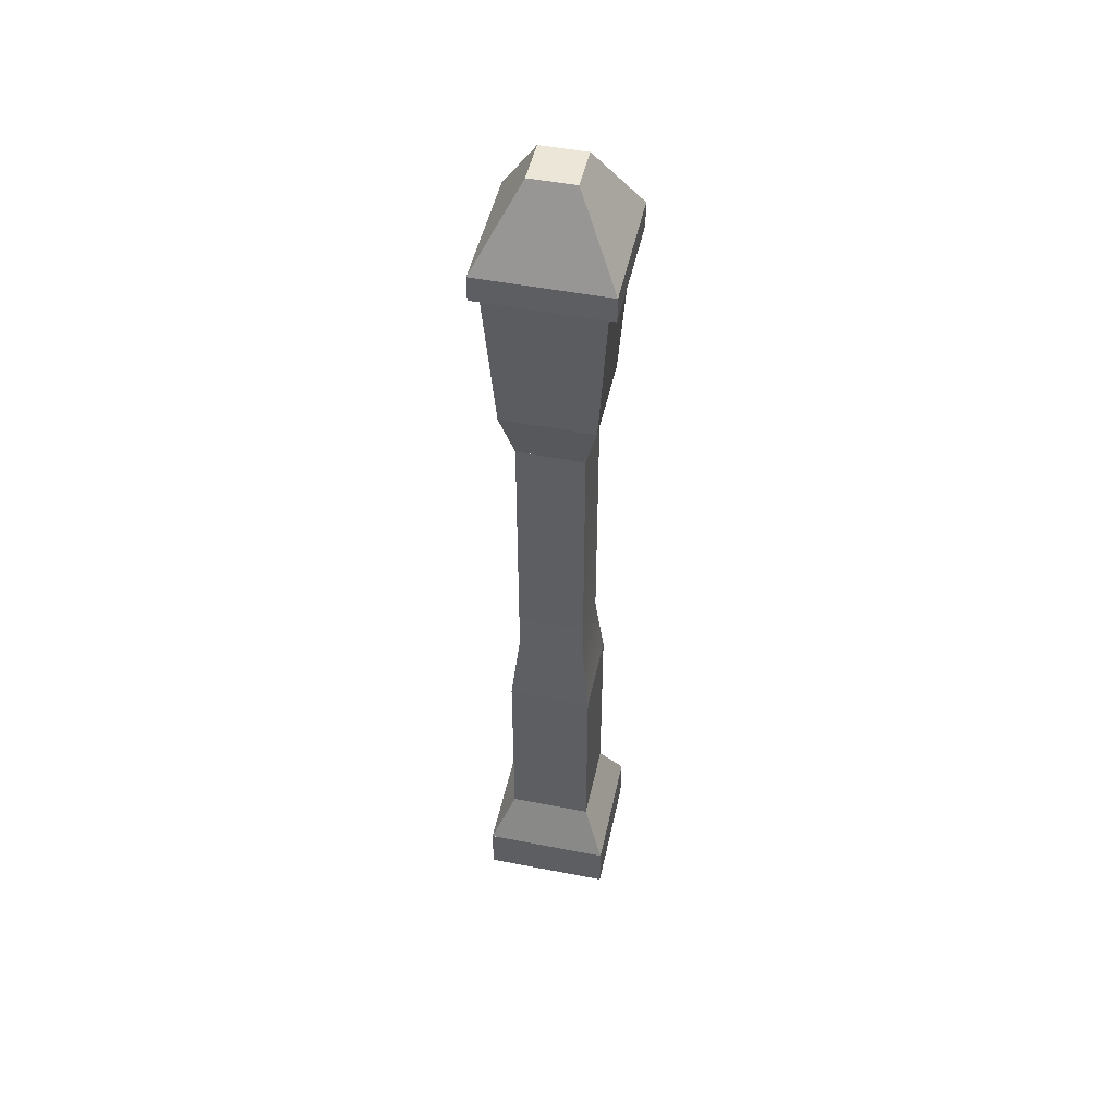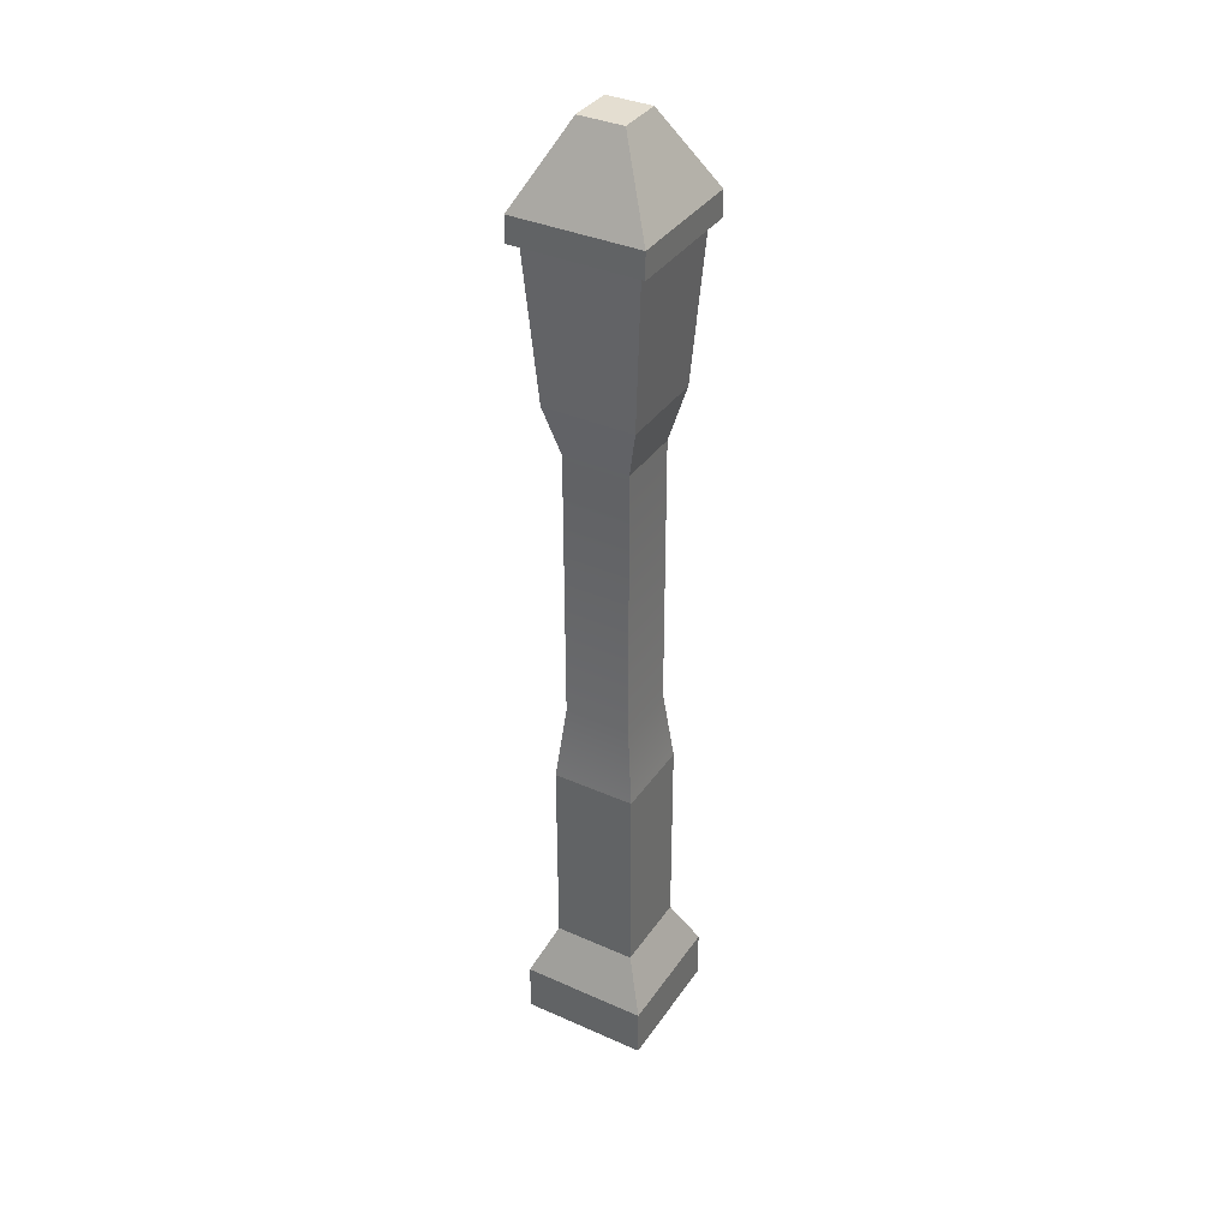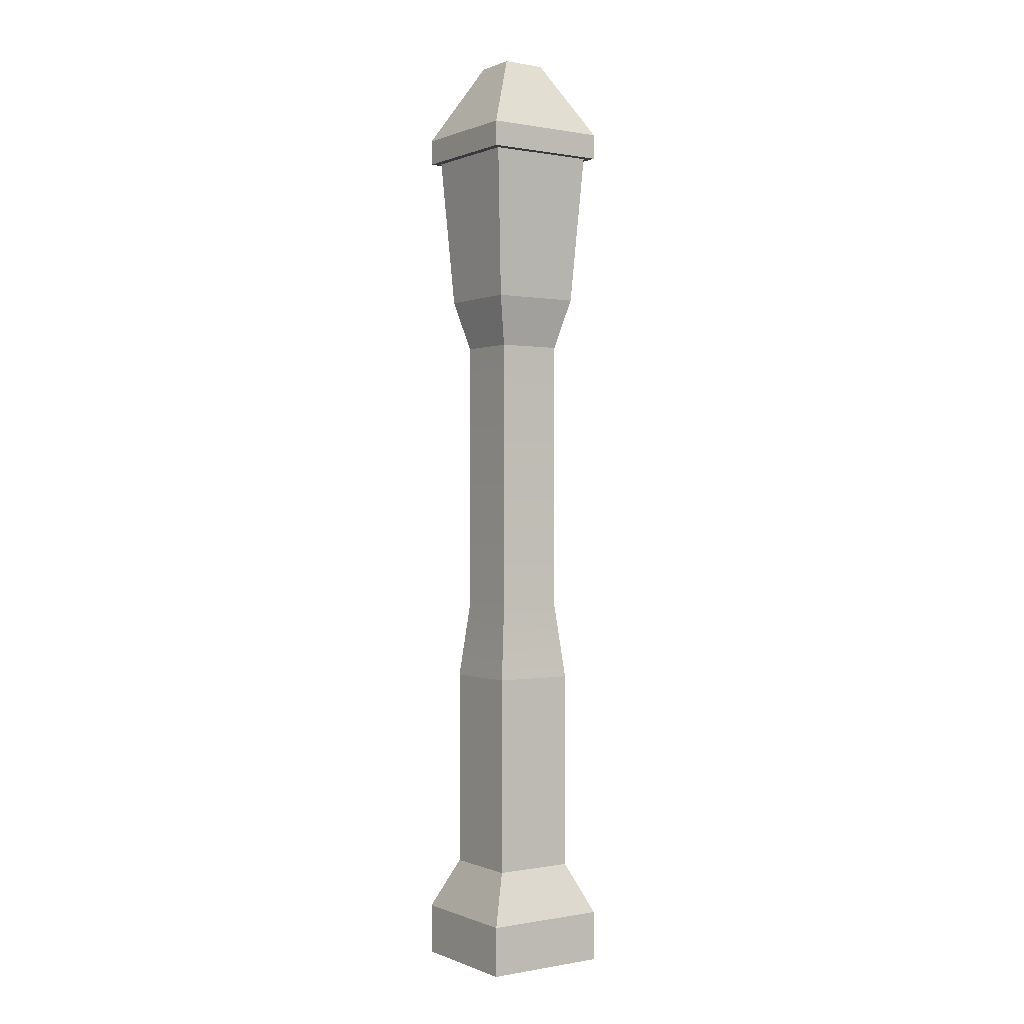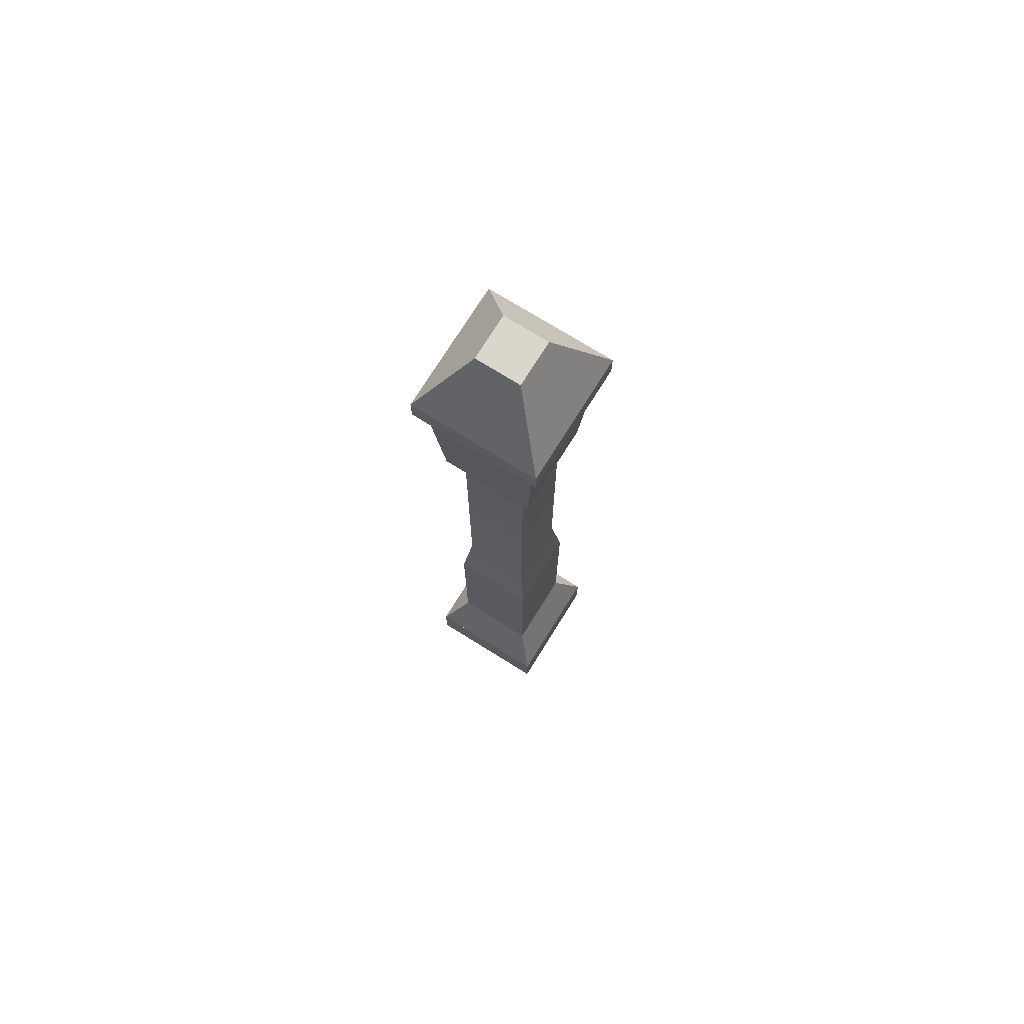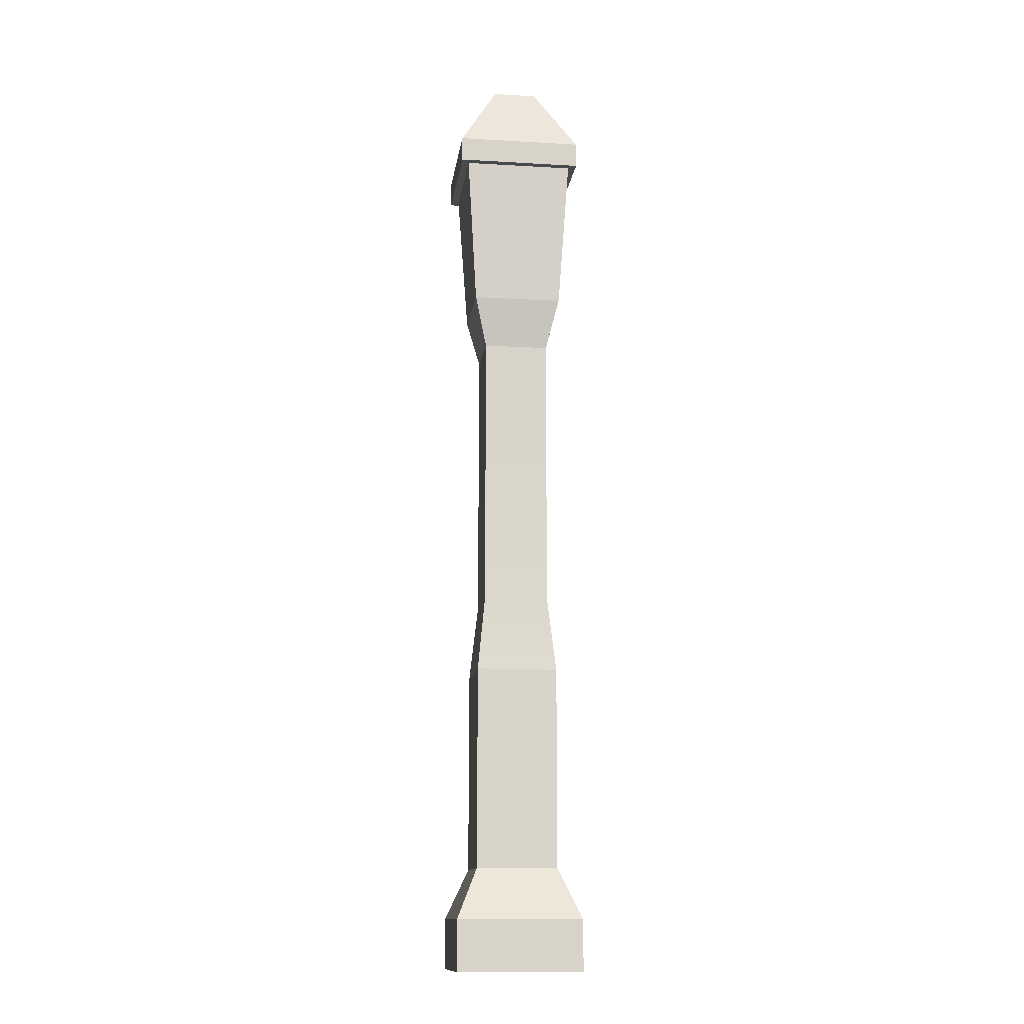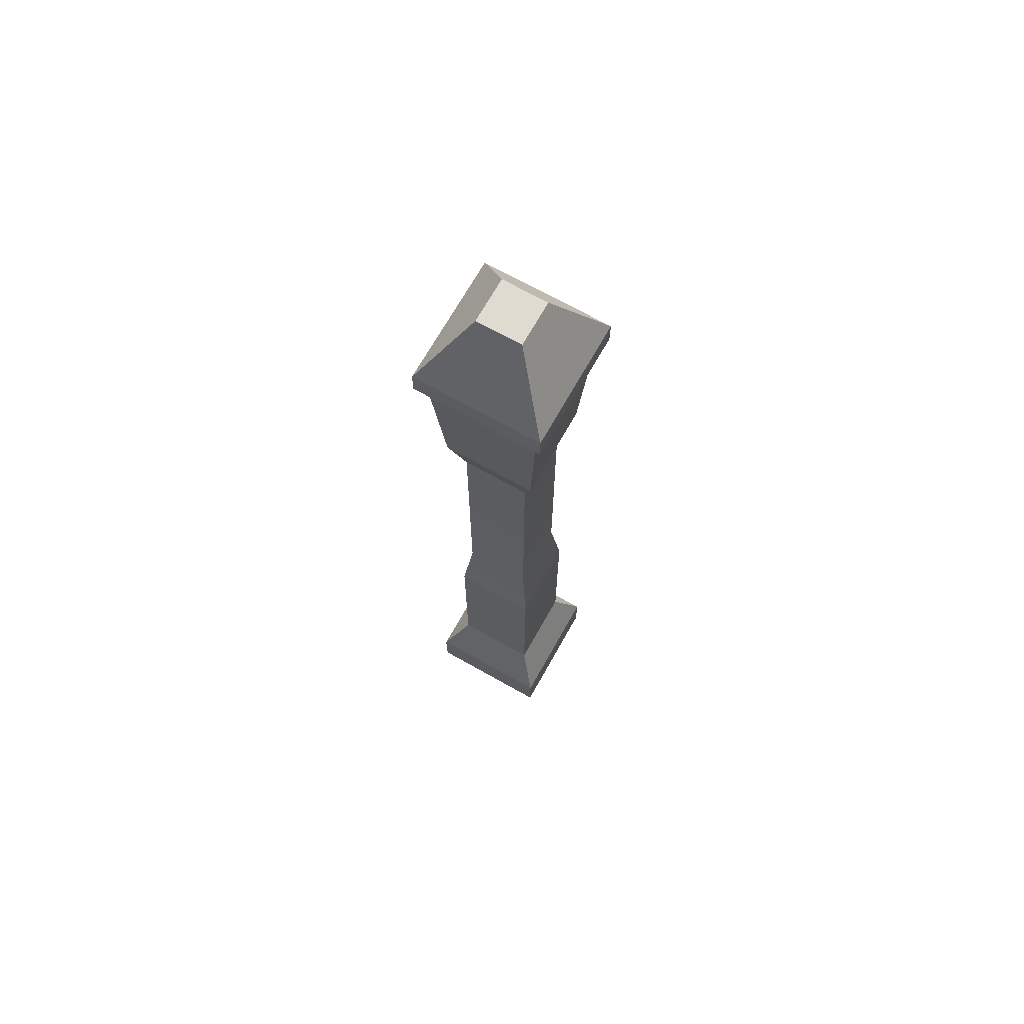
<metadata>
{"format":"obj","ext":"obj","renderer":"f3d","projection":"perspective","resolution":1024,"background":"white","views":[{"elev":48.9,"azim":-167.8,"up":"+Y"},{"elev":36.4,"azim":120.0,"up":"+Y"},{"elev":0.1,"azim":145.5,"up":"+Y"},{"elev":74.0,"azim":31.9,"up":"+Y"},{"elev":-13.2,"azim":172.5,"up":"+Y"},{"elev":69.9,"azim":29.4,"up":"+Y"}]}
</metadata>
<code>
o Lightpost_01
v 0 0 -4
v 0 1.6 -4
v 4 1.6 -4
v 4 0 -4
v 0 1.6 0
v 0 0 0
v 4 1.6 0
v 4 0 0
v 3.3 3.2 -0.7
v 0.7 3.2 -0.7
v 3.3 3.2 -3.3
v 0.7 3.2 -3.3
v 0.7 9.6 -0.7
v 0.7 9.6 -3.3
v 3.3 9.6 -0.7
v 3.3 9.6 -3.3
v 3.04 12 -3.04
v 3.04 12 -0.96
v 0.96 12 -3.04
v 0.96 12 -0.96
v 0.96 20.8 -0.96
v 0.96 20.8 -3.04
v 3.04 20.8 -0.96
v 3.04 20.8 -3.04
v 3.435 22.4 -3.435
v 3.435 22.4 -0.5648
v 0.5648 22.4 -3.435
v 0.5648 22.4 -0.5648
v 3.504 23.45 -3.504
v 3.504 23.45 -0.4958
v 0.4958 23.45 -3.504
v 0.4958 23.45 -0.4958
v 0.2491 27.2 -0.2491
v 3.751 27.2 -0.2491
v 0.2491 27.2 -3.751
v 3.751 27.2 -3.751
v 4 27.2 -4
v -0 27.2 -4
v -0 27.2 1e-06
v 4 27.2 1e-06
v 4 28 -4
v 4 28 1e-06
v -0 28 -4
v -0 28 1e-06
v 1.3 30.4 -1.3
v 1.3 30.4 -2.7
v 2.7 30.4 -1.3
v 2.7 30.4 -2.7
f 2 4 1
f 2 6 5
f 3 5 7
f 4 7 8
f 1 8 6
f 8 5 6
f 9 5 7
f 3 9 7
f 12 3 2
f 12 5 10
f 10 14 12
f 9 13 10
f 11 15 9
f 12 16 11
f 16 13 15
f 16 18 15
f 19 16 14
f 19 13 20
f 20 22 19
f 18 21 20
f 18 13 15
f 17 23 18
f 19 24 17
f 24 21 23
f 24 26 23
f 27 24 22
f 27 21 28
f 25 28 26
f 29 26 25
f 27 29 25
f 28 31 27
f 30 28 26
f 32 29 30
f 36 37 34
f 35 37 36
f 35 38 37
f 38 35 39
f 33 39 35
f 39 33 40
f 40 33 34
f 40 34 37
f 37 42 40
f 38 41 37
f 39 43 38
f 40 44 39
f 46 44 45
f 45 48 46
f 47 44 42
f 41 47 42
f 46 41 43
f 23 28 21
f 2 3 4
f 2 1 6
f 3 2 5
f 4 3 7
f 1 4 8
f 8 7 5
f 9 10 5
f 3 11 9
f 12 11 3
f 12 2 5
f 10 13 14
f 9 15 13
f 11 16 15
f 12 14 16
f 16 14 13
f 16 17 18
f 19 17 16
f 19 14 13
f 20 21 22
f 18 23 21
f 18 20 13
f 17 24 23
f 19 22 24
f 24 22 21
f 24 25 26
f 27 25 24
f 27 22 21
f 25 27 28
f 29 30 26
f 27 31 29
f 28 32 31
f 30 32 28
f 32 31 29
f 37 41 42
f 38 43 41
f 39 44 43
f 40 42 44
f 46 43 44
f 45 47 48
f 47 45 44
f 41 48 47
f 46 48 41
f 23 26 28
f 32 34 33
f 35 32 33
f 29 35 36
f 30 36 34
f 32 30 34
f 35 31 32
f 29 31 35
f 30 29 36
f 44 41 43
f 44 42 41

</code>
